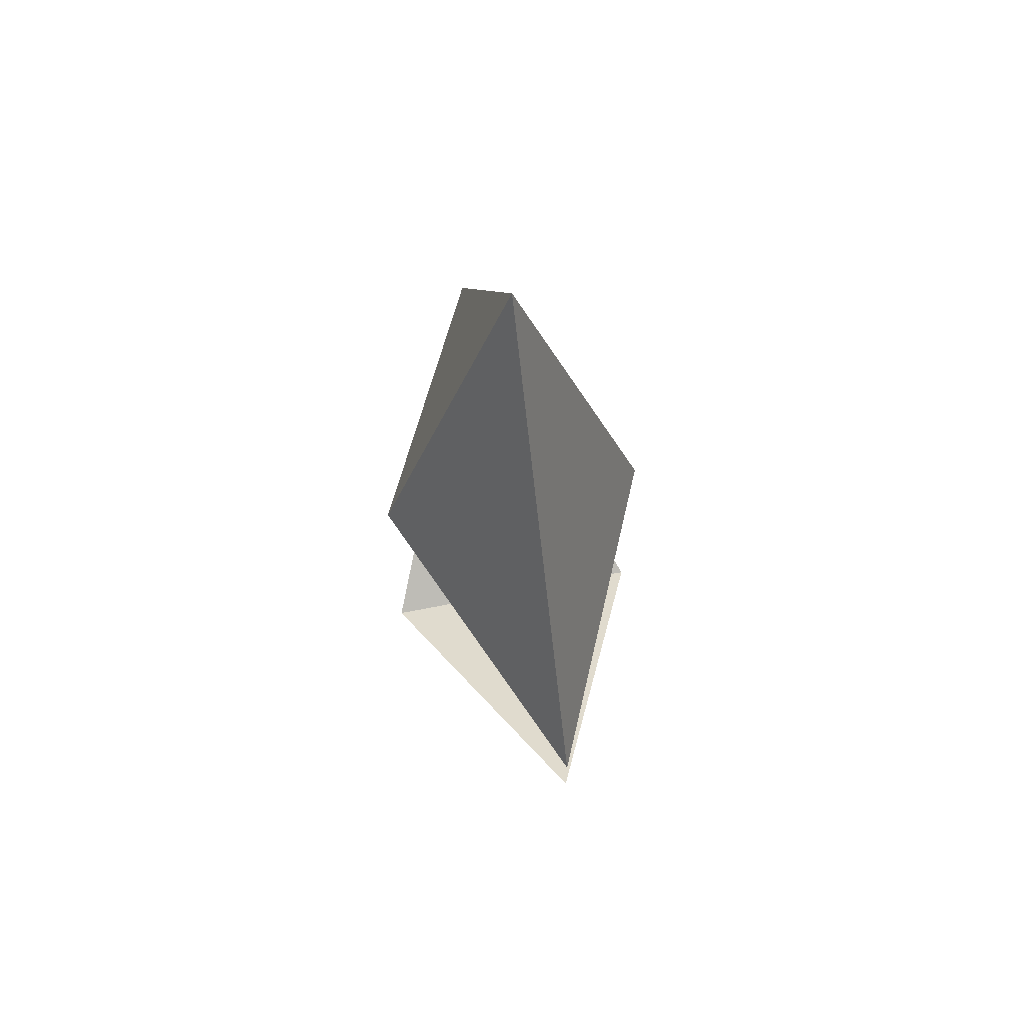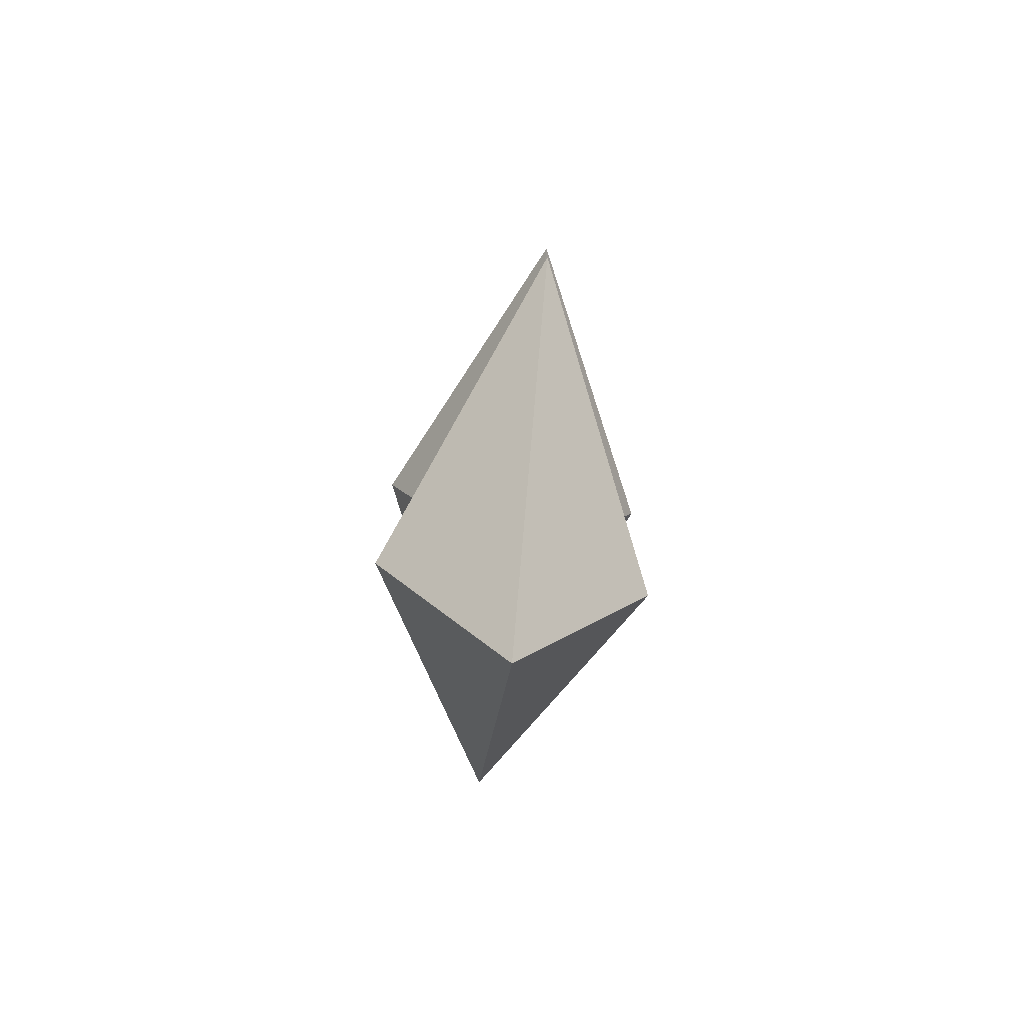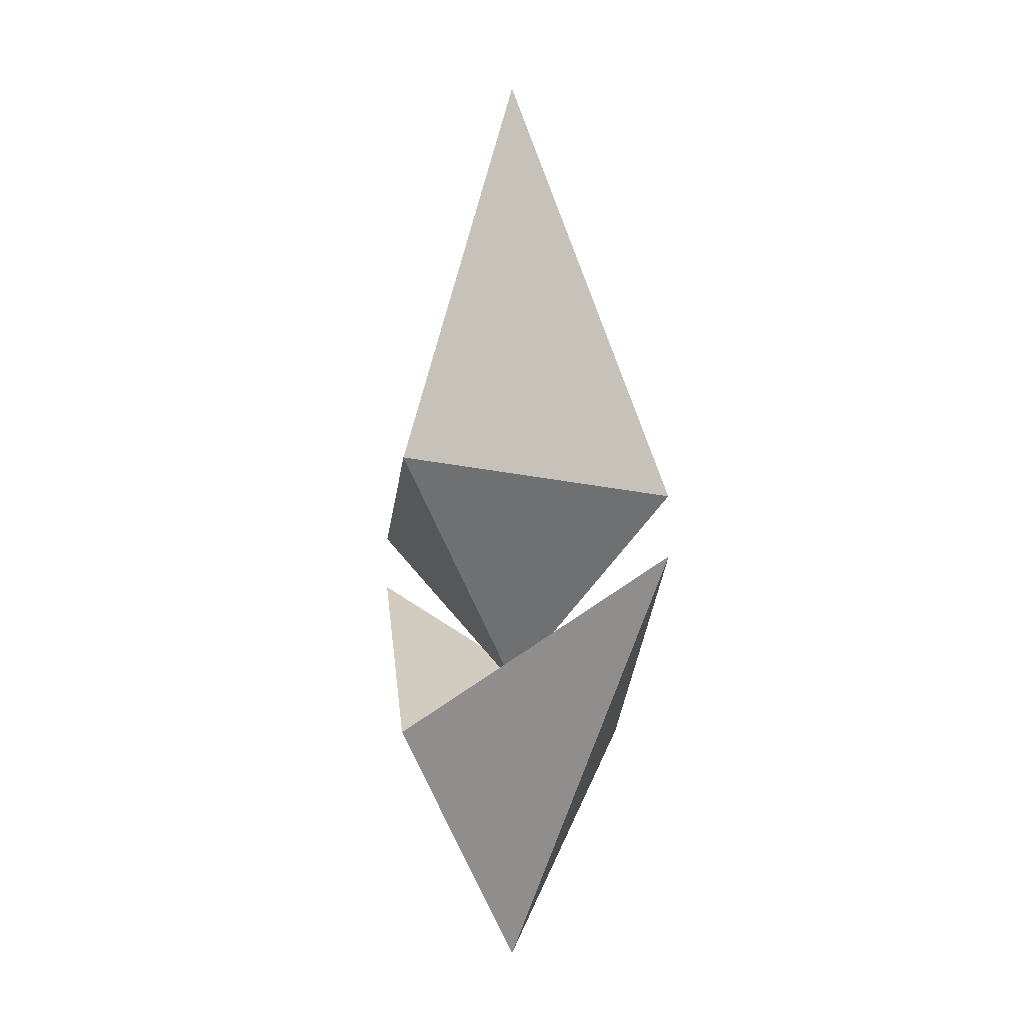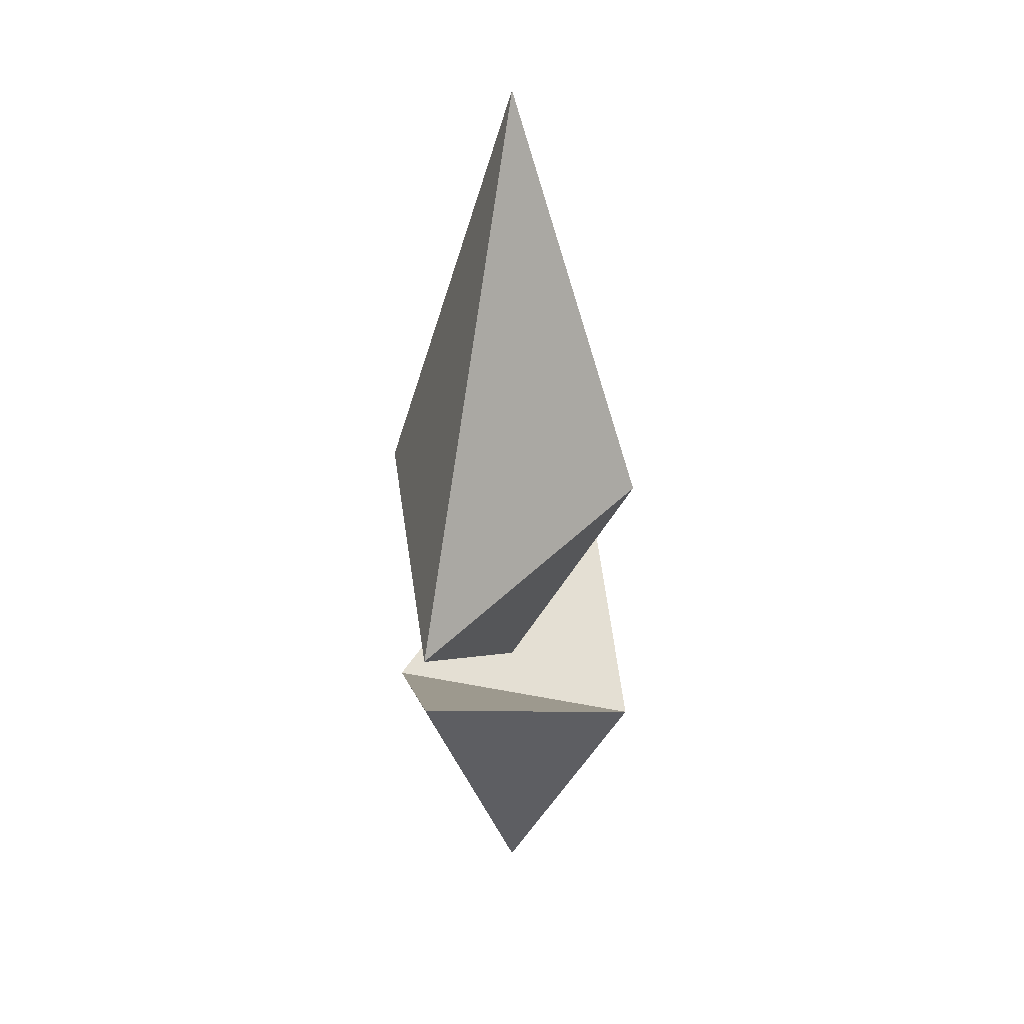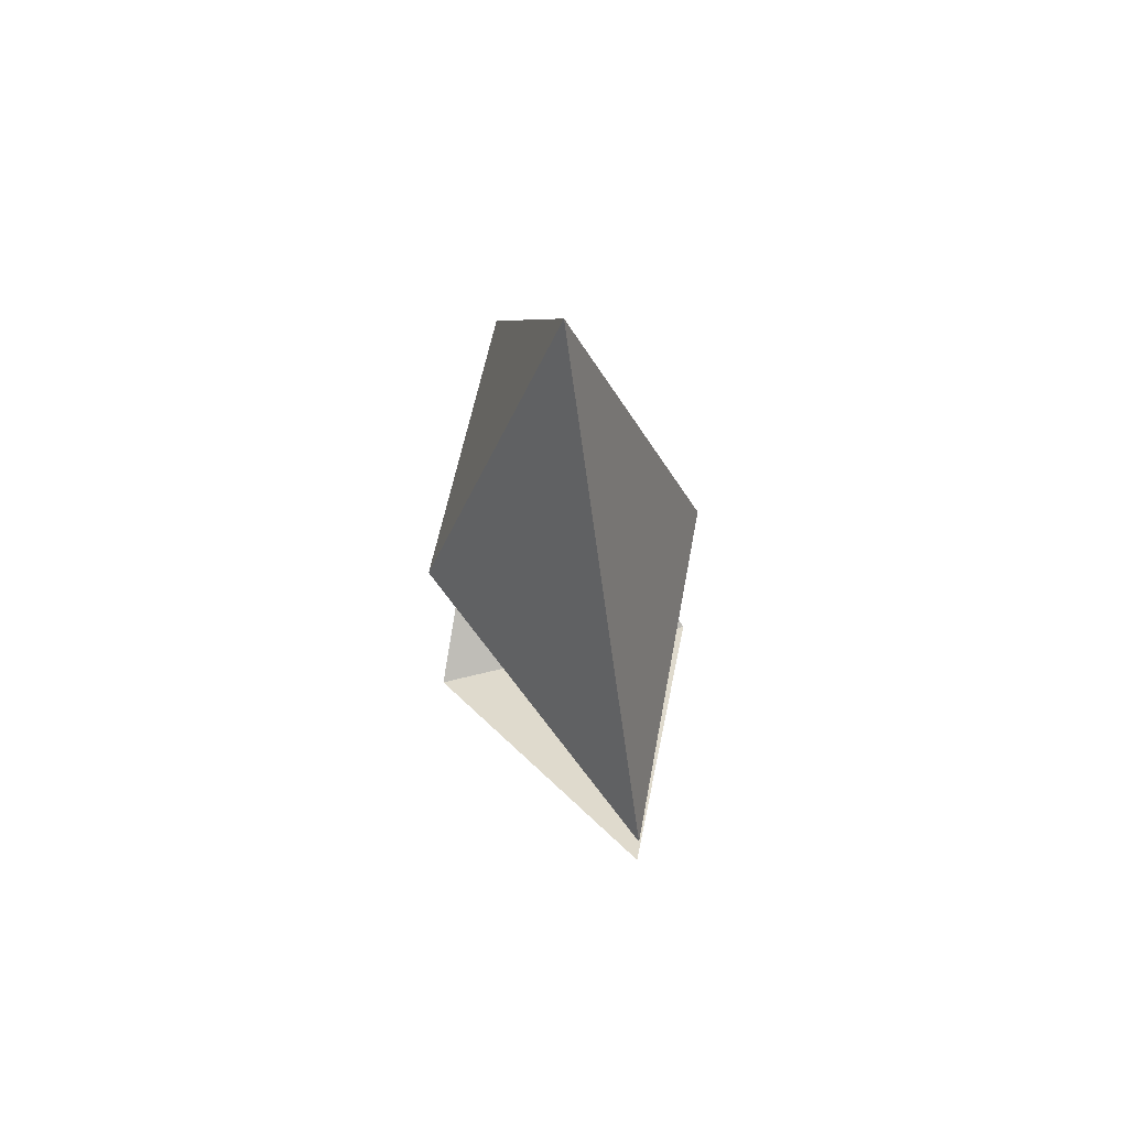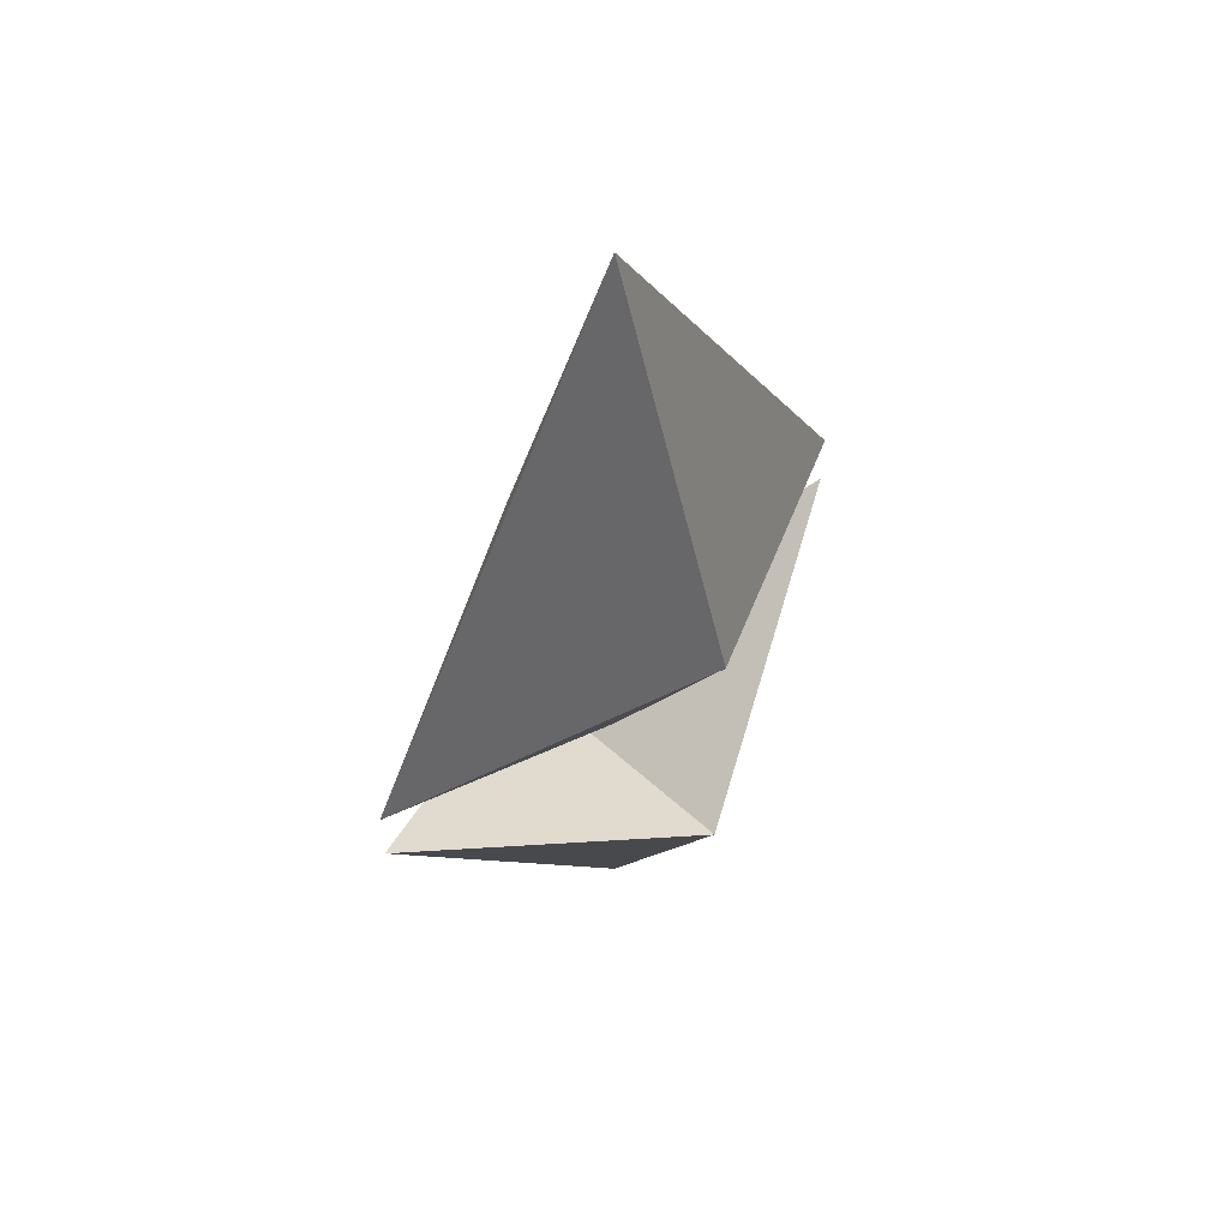
<metadata>
{"format":"obj","ext":"obj","renderer":"f3d","projection":"perspective","resolution":1024,"background":"white","views":[{"elev":66.1,"azim":-101.3,"up":"+Y"},{"elev":-73.9,"azim":82.9,"up":"+Y"},{"elev":-5.5,"azim":58.8,"up":"+Y"},{"elev":29.7,"azim":107.0,"up":"+Y"},{"elev":65.6,"azim":-104.0,"up":"+Y"},{"elev":55.0,"azim":133.9,"up":"+Y"}]}
</metadata>
<code>
o Hedron
v 0 -1.242 -0.7071
v 0 -2.481 0
v 1.536 -0.3424 0
v -1.536 -0.3424 0
v 0 -1.242 0.7071
v 0 0.2813 -0.7071
v 0 -0.9576 0
v 1.536 -0.03533 0
v -1.536 -0.03533 0
v 0 0.2813 0.7071
v 0 2.503 0
f 5 1 4
f 3 5 2
f 2 5 4
f 2 1 3
f 4 1 2
f 3 1 5
f 9 11 6
f 8 10 7
f 7 10 9
f 7 6 8
f 9 6 7
f 8 6 11
f 10 8 11
f 9 10 11

</code>
